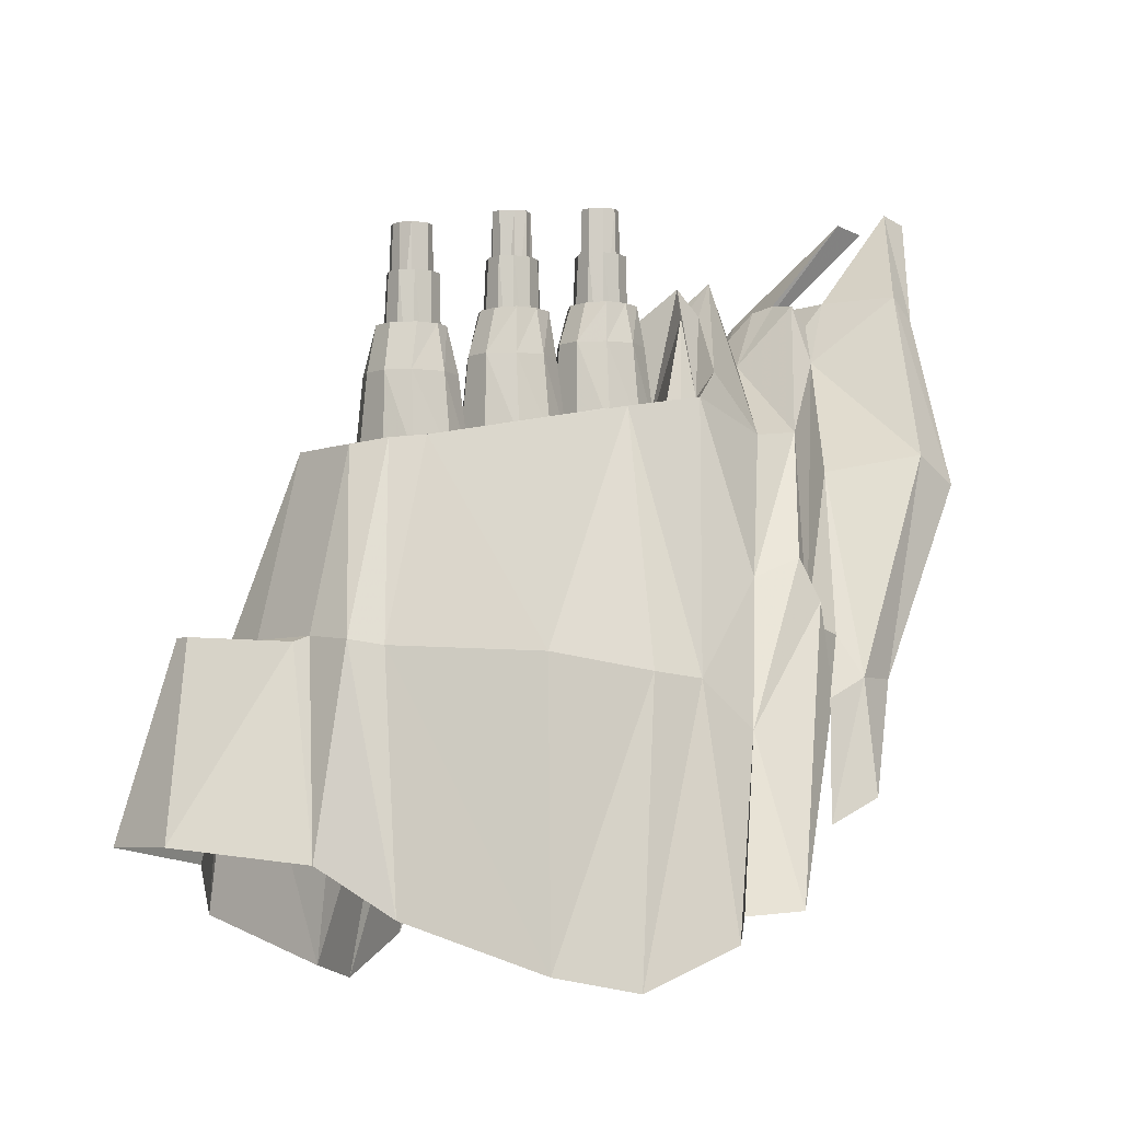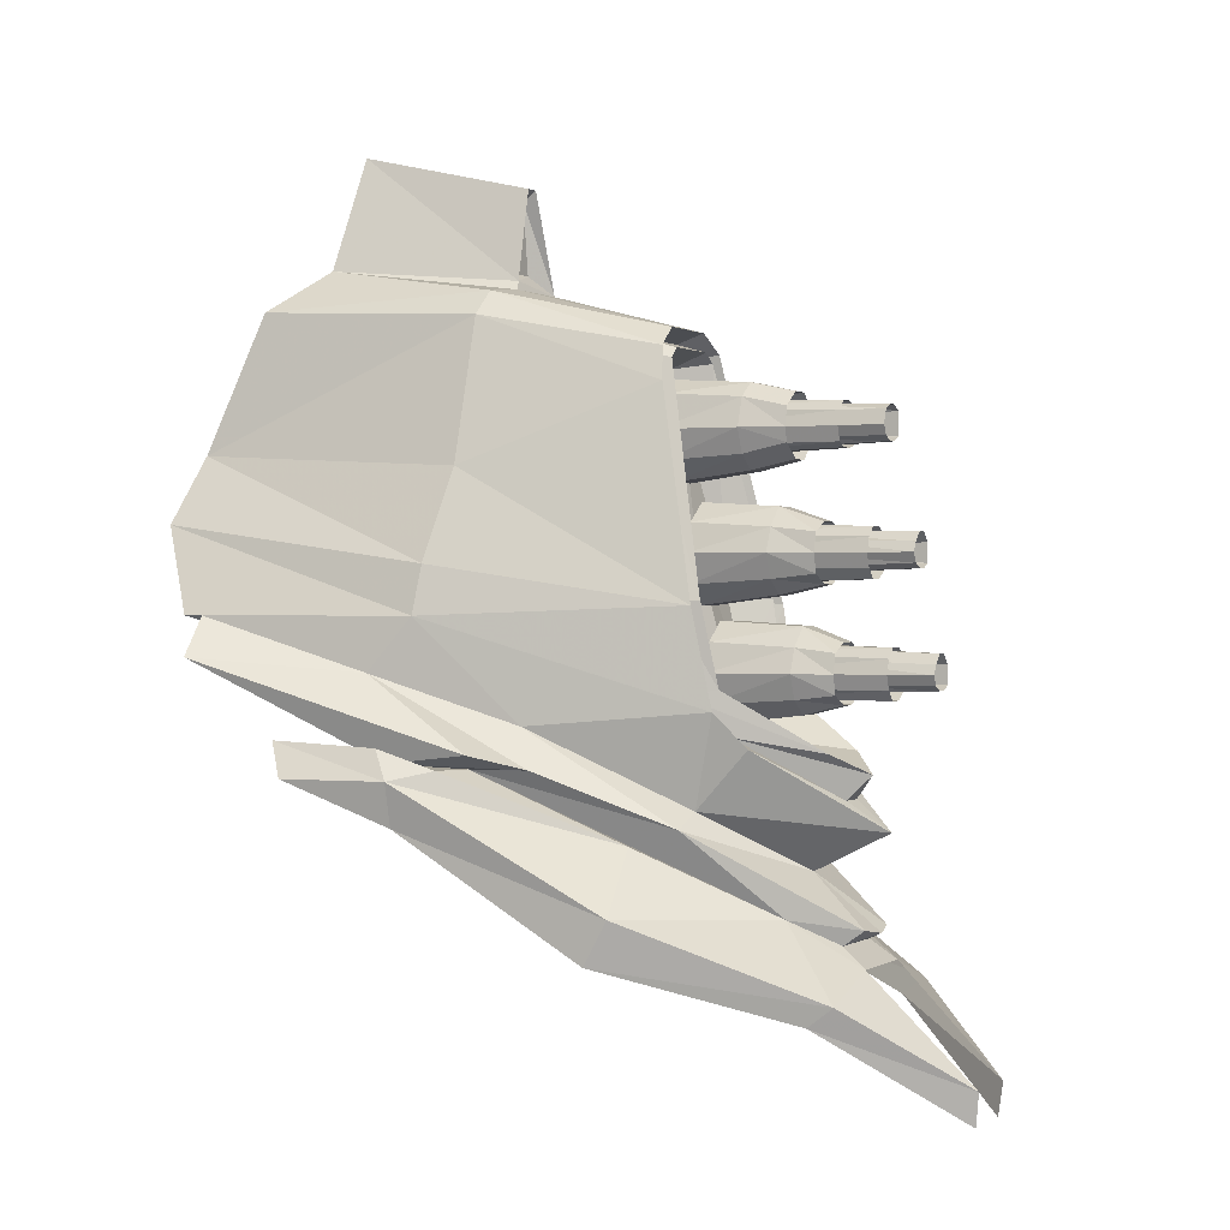
<metadata>
{"format":"obj","ext":"obj","renderer":"f3d","projection":"perspective","resolution":1024,"background":"white","views":[{"elev":-5.9,"azim":-132.5,"up":"+Z"},{"elev":0.4,"azim":-61.9,"up":"+Y"}]}
</metadata>
<code>
g ecg002_sr_skin
v -0.08826 -6.096 1.241
v 0.002937 -5.889 1.199
v 0.002937 -6.096 1.257
v -0.138 -5.972 1.274
v -0.1048 -5.972 1.207
v -0.1214 -6.113 1.299
v 0.002937 -6.187 1.257
v -0.07168 -5.582 1.191
v -0.08826 -5.574 1.133
v -0.0468 -5.591 1.125
v -0.0551 -5.566 1.191
v 0.05268 -5.591 1.125
v -0.06339 -5.549 1.133
v 0.05268 -5.566 1.191
v 0.07755 -5.582 1.191
v 0.1024 -5.972 1.207
v 0.06097 -5.549 1.133
v 0.08584 -5.574 1.133
v 0.1356 -5.972 1.274
v 0.09413 -6.096 1.241
v -0.0551 -5.533 1.183
v 0.1273 -6.113 1.299
v 0.06097 -6.146 1.257
v 0.1605 -5.972 1.224
v 0.177 -5.98 1.274
v 0.06097 -6.212 1.456
v 0.1439 -6.121 1.241
v 0.06097 -5.533 1.183
v -0.01364 -6.246 1.514
v 0.01952 -6.287 1.473
v -0.0551 -6.212 1.456
v -0.1131 -6.187 1.315
v -0.1463 -6.121 1.241
v -0.02193 -6.287 1.473
v -0.1546 -5.972 1.224
v -0.1712 -5.98 1.274
v -0.1629 -6.146 1.307
v -0.138 -6.204 1.357
v 0.002937 -6.337 1.539
v -0.138 -6.304 1.265
v 0.002937 -6.403 1.406
v 0.1439 -6.204 1.357
v 0.1356 -6.304 1.265
v 0.1605 -6.146 1.307
v -0.2541 -6.171 1.017
v -0.3121 -5.997 0.851
v -0.196 -6.328 1.265
v 0.2599 -6.171 1.017
v 0.318 -5.997 0.851
v 0.2019 -6.328 1.265
v -0.3287 -6.088 0.7764
v -0.2872 -6.237 1.05
v 0.3345 -6.088 0.7764
v 0.2848 -6.237 1.05
v -0.3867 -5.997 0.4613
v -0.395 -5.997 0.5028
v -0.337 -5.848 0.395
v -0.453 -6.063 0.5111
v -0.2955 -5.914 0.8593
v -0.2706 -5.732 0.4199
v -0.3535 -6.212 0.9753
v -0.3618 -6.229 0.8344
v -0.3618 -6.229 0.8344
v -0.2375 -5.756 0.8841
v -0.1712 -5.508 0.8841
v -0.2209 -5.491 0.5028
v -0.1214 -5.624 1.199
v -0.1048 -5.566 1.191
v -0.138 -5.466 0.8924
v -0.1297 -5.417 0.5774
v -0.06339 -5.458 0.9007
v -0.0468 -5.441 0.8924
v 0.06097 -5.458 0.9007
v -0.06339 -5.218 0.6023
v 0.1439 -5.466 0.8924
v 0.1024 -5.566 1.191
v 0.119 -5.624 1.199
v 0.177 -5.508 0.8841
v 0.2351 -5.756 0.8841
v 0.2931 -5.914 0.8593
v 0.2682 -5.732 0.4199
v 0.2185 -5.491 0.5028
v 0.3345 -5.848 0.395
v 0.1356 -5.417 0.5774
v 0.3926 -5.997 0.4613
v 0.4009 -5.997 0.5028
v 0.4506 -6.063 0.5111
v 0.06097 -5.218 0.6023
v 0.3511 -6.212 0.9753
v 0.3594 -6.229 0.8344
v 0.3594 -6.229 0.8344
v 0.01123 -5.284 0.8924
v 0.3014 -6.237 0.9504
v 0.1107 -6.469 1.406
v -0.01364 -5.284 0.8924
v -0.01364 -5.3 0.8675
v 0.01123 -5.3 0.8675
v -0.03022 -5.425 0.8675
v 0.02781 -5.425 0.8675
v 0.04439 -6.486 1.514
v 0.3594 -6.237 0.9256
v 0.2351 -6.353 1.199
v 0.376 -6.204 0.8261
v 0.3926 -6.196 0.6354
v 0.4092 -6.254 0.8593
v 0.4257 -6.254 0.6769
v 0.3843 -6.328 0.8593
v 0.3511 -6.453 1.224
v 0.3511 -6.527 1.183
v 0.1853 -6.585 1.522
v 0.1936 -6.619 1.481
v 0.05268 -6.718 1.705
v 0.05268 -6.776 1.697
v 0.06926 -6.544 1.522
v 0.05268 -6.511 1.481
v -0.06339 -6.544 1.522
v 0.002937 -6.494 1.522
v -0.0551 -6.511 1.481
v -0.1048 -6.469 1.406
v -0.0468 -6.486 1.514
v -0.1877 -6.585 1.522
v -0.0551 -6.718 1.705
v -0.196 -6.619 1.481
v -0.0468 -6.776 1.697
v -0.3535 -6.527 1.183
v -0.3535 -6.453 1.224
v -0.3867 -6.328 0.8593
v -0.3038 -6.237 0.9504
v -0.4033 -6.254 0.8593
v -0.4282 -6.254 0.6769
v -0.3867 -6.196 0.6354
v -0.2375 -6.353 1.199
v -0.3618 -6.237 0.9256
v -0.3784 -6.204 0.8261
v -0.01364 -5.3 0.8675
v 0.002937 -5.425 0.8675
v -0.03022 -5.425 0.8675
v 0.002937 -5.3 0.8675
v 0.01123 -5.3 0.8675
v 0.02781 -5.425 0.8675
v 0.08584 -5.806 1.174
v 0.1024 -5.972 1.207
v 0.002937 -5.889 1.199
v 0.06926 -5.624 1.133
v 0.05268 -5.591 1.125
v 0.002937 -5.591 1.125
v -0.0468 -5.591 1.125
v -0.07168 -5.624 1.133
v -0.08826 -5.806 1.174
v -0.1048 -5.972 1.207
v -0.08826 -6.096 1.241
v 0.09413 -6.096 1.241
v 0.002937 -6.096 1.257
v -0.0551 -6.146 1.257
v 0.06097 -6.146 1.257
v -0.02193 -6.171 1.257
v 0.02781 -6.171 1.257
v 0.002937 -6.187 1.257
v -0.01364 -6.047 1.547
v -0.03851 -6.055 1.265
v -0.01364 -6.038 1.265
v 0.01123 -6.047 1.547
v 0.01952 -6.038 1.265
v -0.03022 -6.063 1.547
v -0.0468 -6.088 1.265
v 0.0361 -6.063 1.547
v 0.04439 -6.055 1.265
v -0.03851 -6.088 1.547
v -0.03851 -6.113 1.265
v 0.04439 -6.088 1.547
v 0.05268 -6.088 1.265
v -0.03022 -6.113 1.547
v -0.01364 -6.129 1.265
v 0.0361 -6.113 1.547
v 0.04439 -6.113 1.265
v -0.01364 -6.129 1.547
v 0.01952 -6.129 1.265
v 0.01123 -6.129 1.547
v -0.03851 -6.088 1.398
v -0.03022 -6.105 1.398
v -0.01364 -6.121 1.398
v 0.01123 -6.121 1.398
v 0.02781 -6.105 1.398
v 0.0361 -6.088 1.398
v -0.03022 -6.063 1.398
v 0.02781 -6.063 1.398
v -0.01364 -6.047 1.398
v 0.01123 -6.047 1.398
v 0.01123 -6.113 1.622
v 0.02781 -6.105 1.622
v 0.02781 -6.088 1.622
v 0.02781 -6.071 1.622
v 0.01123 -6.055 1.622
v -0.005353 -6.055 1.622
v 0.01952 -6.105 1.398
v -0.005353 -6.113 1.622
v 0.01952 -6.071 1.398
v -0.03022 -6.088 1.398
v 0.01123 -6.063 1.398
v -0.005353 -6.113 1.398
v -0.02193 -6.105 1.622
v -0.03022 -6.088 1.622
v -0.02193 -6.071 1.622
v -0.02193 -6.071 1.398
v 0.01123 -5.939 1.514
v 0.04439 -5.922 1.224
v 0.01952 -5.947 1.224
v -0.01364 -5.939 1.514
v -0.01364 -5.947 1.224
v 0.0361 -5.922 1.514
v 0.05268 -5.897 1.224
v -0.03022 -5.922 1.514
v -0.03851 -5.922 1.224
v 0.04439 -5.897 1.514
v 0.04439 -5.864 1.224
v -0.03851 -5.897 1.514
v -0.0468 -5.897 1.224
v 0.0361 -5.872 1.514
v 0.01952 -5.848 1.224
v -0.03022 -5.872 1.514
v -0.03851 -5.864 1.224
v 0.01123 -5.856 1.514
v -0.01364 -5.848 1.224
v -0.01364 -5.856 1.514
v 0.0361 -5.897 1.357
v 0.02781 -5.872 1.357
v 0.01123 -5.864 1.357
v -0.01364 -5.864 1.357
v -0.03022 -5.872 1.357
v -0.03851 -5.897 1.357
v 0.02781 -5.922 1.357
v -0.03022 -5.922 1.357
v 0.01123 -5.93 1.357
v -0.01364 -5.93 1.357
v -0.005353 -5.864 1.589
v -0.02193 -5.881 1.589
v -0.02193 -5.881 1.357
v -0.03022 -5.897 1.589
v -0.02193 -5.914 1.589
v -0.005353 -5.922 1.589
v 0.01123 -5.922 1.589
v 0.01123 -5.864 1.589
v -0.02193 -5.914 1.357
v -0.005353 -5.922 1.357
v 0.02781 -5.914 1.589
v 0.01952 -5.914 1.357
v 0.01123 -5.872 1.357
v 0.02781 -5.881 1.589
v 0.02781 -5.897 1.589
v 0.02781 -5.897 1.357
v 0.01123 -5.732 1.464
v 0.04439 -5.723 1.174
v 0.01952 -5.74 1.174
v -0.01364 -5.732 1.464
v -0.01364 -5.74 1.174
v 0.0361 -5.723 1.464
v 0.05268 -5.698 1.174
v -0.03022 -5.723 1.464
v -0.03851 -5.723 1.174
v 0.04439 -5.698 1.464
v 0.04439 -5.665 1.174
v -0.03851 -5.698 1.464
v -0.0468 -5.698 1.174
v 0.0361 -5.673 1.464
v 0.01952 -5.649 1.174
v -0.03022 -5.673 1.464
v -0.03851 -5.665 1.174
v 0.01123 -5.657 1.464
v -0.01364 -5.649 1.174
v -0.01364 -5.657 1.464
v 0.0361 -5.698 1.315
v 0.02781 -5.673 1.315
v 0.01123 -5.657 1.315
v -0.01364 -5.657 1.315
v -0.03022 -5.673 1.315
v -0.03851 -5.698 1.315
v 0.02781 -5.715 1.315
v -0.03022 -5.715 1.315
v 0.01123 -5.732 1.315
v -0.01364 -5.732 1.315
v -0.005353 -5.665 1.539
v -0.02193 -5.673 1.539
v -0.03022 -5.698 1.539
v -0.02193 -5.715 1.539
v -0.005353 -5.723 1.539
v 0.01123 -5.723 1.539
v -0.02193 -5.682 1.315
v 0.01123 -5.665 1.315
v 0.01123 -5.665 1.539
v -0.02193 -5.715 1.315
v -0.005353 -5.723 1.315
v 0.02781 -5.673 1.539
v 0.01952 -5.715 1.315
v 0.02781 -5.698 1.539
v 0.02781 -5.698 1.315
v 0.02781 -5.715 1.539
v 0.06097 -5.74 1.307
v 0.08584 -5.698 1.174
v 0.06926 -5.748 1.174
v 0.01952 -5.765 1.307
v 0.02781 -5.781 1.174
v 0.07755 -5.698 1.307
v 0.06926 -5.64 1.174
v -0.02193 -5.765 1.307
v -0.03022 -5.781 1.174
v 0.06097 -5.649 1.307
v 0.02781 -5.615 1.174
v -0.0551 -5.74 1.307
v -0.07168 -5.748 1.174
v 0.01952 -5.624 1.307
v -0.03022 -5.615 1.174
v -0.07168 -5.698 1.307
v -0.08826 -5.698 1.174
v -0.02193 -5.624 1.307
v -0.07168 -5.64 1.174
v -0.0551 -5.649 1.307
v 0.04439 -5.665 1.382
v 0.01952 -5.64 1.382
v -0.01364 -5.64 1.382
v -0.0468 -5.665 1.382
v -0.0551 -5.698 1.382
v -0.0468 -5.723 1.382
v 0.05268 -5.698 1.382
v -0.01364 -5.649 1.174
v -0.0468 -5.698 1.174
v 0.0361 -5.665 1.174
v 0.0361 -5.723 1.174
v 0.04439 -5.723 1.382
v 0.01952 -5.748 1.382
v -0.01364 -5.74 1.174
v -0.01364 -5.748 1.382
v -0.02193 -5.823 1.357
v -0.07168 -5.848 1.224
v -0.03022 -5.814 1.224
v 0.01952 -5.823 1.357
v 0.02781 -5.814 1.224
v -0.0551 -5.856 1.357
v -0.08826 -5.897 1.224
v 0.06097 -5.856 1.357
v 0.06926 -5.848 1.224
v -0.07168 -5.897 1.357
v -0.07168 -5.947 1.224
v 0.07755 -5.897 1.357
v 0.08584 -5.897 1.224
v -0.0551 -5.939 1.357
v -0.03022 -5.98 1.224
v 0.06097 -5.939 1.357
v 0.02781 -5.98 1.224
v -0.02193 -5.964 1.357
v 0.01952 -5.964 1.357
v 0.01952 -5.848 1.431
v 0.04439 -5.864 1.431
v 0.05268 -5.897 1.431
v 0.04439 -5.93 1.431
v 0.01952 -5.947 1.431
v -0.01364 -5.947 1.431
v 0.0361 -5.922 1.224
v 0.0361 -5.864 1.224
v -0.01364 -5.848 1.431
v -0.03851 -5.864 1.224
v -0.0468 -5.864 1.431
v -0.0551 -5.897 1.431
v -0.03851 -5.922 1.224
v -0.0468 -5.93 1.431
v 0.06097 -6.047 1.398
v 0.02781 -6.005 1.257
v 0.06926 -6.038 1.257
v 0.01952 -6.013 1.398
v -0.03022 -6.005 1.257
v 0.07755 -6.088 1.398
v 0.08584 -6.088 1.257
v -0.02193 -6.013 1.398
v -0.07168 -6.038 1.257
v 0.06097 -6.129 1.398
v 0.06926 -6.138 1.257
v -0.0551 -6.047 1.398
v -0.08826 -6.088 1.257
v 0.01952 -6.154 1.398
v 0.02781 -6.171 1.257
v -0.07168 -6.088 1.398
v -0.07168 -6.138 1.257
v -0.02193 -6.154 1.398
v -0.03022 -6.171 1.257
v -0.0551 -6.129 1.398
v 0.05268 -6.088 1.464
v 0.04439 -6.121 1.464
v 0.01952 -6.138 1.464
v -0.01364 -6.138 1.464
v 0.0361 -6.113 1.257
v -0.0468 -6.121 1.464
v 0.04439 -6.055 1.464
v -0.0551 -6.088 1.464
v -0.03851 -6.113 1.257
v 0.0361 -6.055 1.257
v 0.01952 -6.038 1.464
v -0.03851 -6.055 1.257
v -0.0468 -6.055 1.464
v -0.01364 -6.038 1.464
g ecg002_sr_skin_0
f 3 2 1
f 5 4 1
f 6 1 4
f 1 6 7
f 4 5 8
f 8 9 4
f 10 8 5
f 11 8 10
f 10 12 11
f 11 13 8
f 9 8 13
f 14 11 12
f 11 14 13
f 15 14 12
f 12 16 15
f 17 13 14
f 14 15 17
f 18 17 15
f 19 15 16
f 15 19 18
f 16 20 19
f 13 17 21
f 13 21 9
f 22 19 20
f 20 23 22
f 24 18 19
f 19 22 24
f 18 24 25
f 26 22 23
f 7 26 23
f 27 24 22
f 24 27 25
f 22 26 27
f 28 21 17
f 17 18 28
f 29 26 7
f 30 27 26
f 26 29 30
f 29 7 31
f 31 7 6
f 31 32 29
f 6 33 31
f 32 31 33
f 34 30 29
f 34 29 32
f 33 6 35
f 35 36 33
f 4 35 6
f 35 4 9
f 9 36 35
f 33 37 32
f 37 33 36
f 32 38 34
f 38 32 37
f 30 34 39
f 39 34 38
f 40 38 37
f 38 40 39
f 41 39 40
f 39 42 30
f 30 42 27
f 42 39 43
f 41 43 39
f 42 44 27
f 43 44 42
f 44 25 27
f 40 37 45
f 37 36 46
f 37 46 45
f 40 47 41
f 40 45 47
f 44 43 48
f 44 49 25
f 49 44 48
f 43 41 50
f 43 50 48
f 45 46 51
f 52 47 45
f 45 51 52
f 49 48 53
f 54 48 50
f 48 54 53
f 51 46 55
f 55 56 51
f 57 55 46
f 56 58 51
f 46 59 57
f 57 59 60
f 59 46 36
f 58 61 51
f 62 61 58
f 61 52 51
f 61 63 52
f 64 60 59
f 36 64 59
f 64 65 60
f 66 60 65
f 36 67 64
f 65 64 67
f 36 9 67
f 67 9 68
f 67 68 65
f 68 9 21
f 69 66 65
f 65 68 69
f 21 69 68
f 66 69 70
f 69 21 71
f 71 70 69
f 71 72 70
f 21 28 71
f 72 71 73
f 28 73 71
f 70 72 74
f 28 75 73
f 28 76 75
f 76 28 18
f 77 76 18
f 25 77 18
f 77 78 76
f 78 75 76
f 25 79 77
f 78 77 79
f 79 25 80
f 80 25 49
f 79 81 78
f 79 80 81
f 82 78 81
f 75 78 82
f 83 81 80
f 49 83 80
f 82 84 75
f 73 75 84
f 83 49 85
f 53 85 49
f 86 85 53
f 87 86 53
f 84 88 73
f 89 87 53
f 90 87 89
f 89 53 54
f 89 54 91
f 92 73 88
f 88 74 92
f 93 91 54
f 50 93 54
f 93 50 94
f 95 92 74
f 95 74 72
f 95 96 92
f 95 72 96
f 97 92 96
f 92 97 73
f 98 96 72
f 99 73 97
f 73 99 72
f 98 72 99
f 100 94 50
f 100 50 41
f 91 93 101
f 93 94 102
f 101 93 102
f 101 103 91
f 104 91 103
f 105 103 101
f 103 105 104
f 101 102 105
f 106 104 105
f 107 106 105
f 108 105 102
f 105 108 107
f 102 94 108
f 109 107 108
f 108 110 109
f 110 108 94
f 111 109 110
f 110 112 111
f 113 111 112
f 112 110 114
f 94 114 110
f 114 94 115
f 94 100 115
f 114 115 116
f 100 117 115
f 41 117 100
f 118 115 117
f 118 116 115
f 116 118 119
f 117 41 120
f 120 118 117
f 119 118 120
f 120 41 47
f 120 47 119
f 119 121 116
f 122 116 121
f 121 123 122
f 124 122 123
f 123 121 125
f 126 125 121
f 121 119 126
f 125 126 127
f 128 119 47
f 47 52 128
f 128 52 63
f 129 127 126
f 127 129 130
f 130 129 131
f 132 126 119
f 128 132 119
f 126 132 129
f 133 132 128
f 63 133 128
f 133 129 132
f 63 131 134
f 134 131 129
f 133 63 134
f 134 129 133
f 137 136 135
f 138 135 136
f 138 136 139
f 140 139 136
f 143 142 141
f 143 141 144
f 143 144 145
f 146 143 145
f 143 146 147
f 148 143 147
f 149 143 148
f 150 143 149
f 151 143 150
f 143 152 142
f 143 153 152
f 154 153 151
f 153 155 152
f 156 153 154
f 153 157 155
f 158 153 156
f 153 158 157
f 161 160 159
f 159 162 161
f 163 161 162
f 164 159 160
f 160 165 164
f 162 166 163
f 167 163 166
f 168 164 165
f 165 169 168
f 166 170 167
f 171 167 170
f 172 168 169
f 169 173 172
f 170 174 171
f 175 171 174
f 176 172 173
f 173 177 176
f 177 175 178
f 174 178 175
f 178 176 177
f 168 179 164
f 172 180 168
f 179 168 180
f 176 181 172
f 180 172 181
f 178 182 176
f 181 176 182
f 174 183 178
f 182 178 183
f 170 184 174
f 183 174 184
f 185 164 179
f 164 185 159
f 184 170 186
f 166 186 170
f 187 159 185
f 159 187 162
f 162 188 166
f 186 166 188
f 188 162 187
f 182 189 181
f 183 190 182
f 189 182 190
f 184 191 183
f 190 183 191
f 186 192 184
f 191 184 192
f 188 193 186
f 192 186 193
f 187 194 188
f 193 188 194
f 191 195 190
f 190 195 189
f 196 181 189
f 181 196 180
f 192 197 191
f 195 191 197
f 198 195 197
f 193 199 192
f 197 192 199
f 194 199 193
f 198 197 199
f 200 189 195
f 189 200 196
f 198 200 195
f 201 180 196
f 196 200 201
f 198 201 200
f 180 201 179
f 202 179 201
f 201 198 202
f 179 202 185
f 203 185 202
f 202 198 203
f 185 203 187
f 194 187 203
f 199 194 204
f 198 199 204
f 203 204 194
f 204 203 198
f 207 206 205
f 205 208 207
f 209 207 208
f 210 205 206
f 206 211 210
f 208 212 209
f 213 209 212
f 214 210 211
f 211 215 214
f 212 216 213
f 217 213 216
f 218 214 215
f 215 219 218
f 216 220 217
f 221 217 220
f 222 218 219
f 219 223 222
f 223 221 224
f 220 224 221
f 224 222 223
f 214 225 210
f 218 226 214
f 225 214 226
f 222 227 218
f 226 218 227
f 224 228 222
f 227 222 228
f 220 229 224
f 228 224 229
f 216 230 220
f 229 220 230
f 231 210 225
f 210 231 205
f 230 216 232
f 212 232 216
f 233 205 231
f 205 233 208
f 208 234 212
f 232 212 234
f 234 208 233
f 228 235 227
f 229 236 228
f 235 228 236
f 236 237 235
f 236 229 238
f 230 238 229
f 238 237 236
f 232 239 230
f 238 230 239
f 234 240 232
f 239 232 240
f 233 241 234
f 240 234 241
f 242 227 235
f 227 242 226
f 239 243 238
f 237 238 243
f 240 244 239
f 243 239 244
f 241 244 240
f 237 243 244
f 241 233 245
f 231 245 233
f 244 241 246
f 237 244 246
f 245 246 241
f 247 235 237
f 235 247 242
f 248 226 242
f 242 247 248
f 226 248 225
f 225 249 231
f 245 231 249
f 249 225 248
f 246 245 250
f 237 246 250
f 237 250 247
f 250 248 247
f 249 250 245
f 248 250 249
f 253 252 251
f 251 254 253
f 255 253 254
f 256 251 252
f 252 257 256
f 254 258 255
f 259 255 258
f 260 256 257
f 257 261 260
f 258 262 259
f 263 259 262
f 264 260 261
f 261 265 264
f 262 266 263
f 267 263 266
f 268 264 265
f 265 269 268
f 269 267 270
f 266 270 267
f 270 268 269
f 260 271 256
f 264 272 260
f 271 260 272
f 268 273 264
f 272 264 273
f 270 274 268
f 273 268 274
f 266 275 270
f 274 270 275
f 262 276 266
f 275 266 276
f 277 256 271
f 256 277 251
f 276 262 278
f 258 278 262
f 279 251 277
f 251 279 254
f 254 280 258
f 278 258 280
f 280 254 279
f 274 281 273
f 275 282 274
f 281 274 282
f 276 283 275
f 282 275 283
f 278 284 276
f 283 276 284
f 280 285 278
f 284 278 285
f 279 286 280
f 285 280 286
f 283 287 282
f 282 287 281
f 288 281 287
f 289 273 281
f 281 288 289
f 273 289 272
f 287 283 290
f 284 290 283
f 288 287 290
f 285 291 284
f 290 284 291
f 286 291 285
f 288 290 291
f 292 272 289
f 289 288 292
f 272 292 271
f 291 286 293
f 288 291 293
f 294 271 292
f 271 294 277
f 295 292 288
f 288 293 295
f 292 295 294
f 296 293 286
f 293 296 295
f 294 295 296
f 296 277 294
f 286 279 296
f 277 296 279
f 299 298 297
f 297 300 299
f 301 299 300
f 302 297 298
f 298 303 302
f 300 304 301
f 305 301 304
f 306 302 303
f 303 307 306
f 304 308 305
f 309 305 308
f 310 306 307
f 307 311 310
f 308 312 309
f 313 309 312
f 314 310 311
f 311 315 314
f 315 313 316
f 312 316 313
f 316 314 315
f 306 317 302
f 310 318 306
f 317 306 318
f 314 319 310
f 318 310 319
f 316 320 314
f 319 314 320
f 312 321 316
f 320 316 321
f 308 322 312
f 321 312 322
f 323 302 317
f 302 323 297
f 319 324 318
f 320 324 319
f 321 325 320
f 322 325 321
f 324 320 325
f 318 326 317
f 326 318 324
f 317 326 323
f 327 326 324
f 327 324 325
f 327 323 326
f 328 297 323
f 323 327 328
f 297 328 300
f 329 300 328
f 328 327 329
f 300 329 304
f 327 325 330
f 325 322 330
f 330 329 327
f 331 304 329
f 329 330 331
f 331 330 322
f 304 331 308
f 322 308 331
f 334 333 332
f 332 335 334
f 336 334 335
f 337 332 333
f 333 338 337
f 335 339 336
f 340 336 339
f 341 337 338
f 338 342 341
f 339 343 340
f 344 340 343
f 345 341 342
f 342 346 345
f 343 347 344
f 348 344 347
f 346 348 349
f 349 345 346
f 347 350 348
f 350 349 348
f 335 351 339
f 339 352 343
f 352 339 351
f 343 353 347
f 353 343 352
f 347 354 350
f 354 347 353
f 350 355 349
f 355 350 354
f 349 356 345
f 356 349 355
f 354 357 355
f 353 357 354
f 355 357 356
f 352 358 353
f 351 358 352
f 357 353 358
f 351 335 359
f 332 359 335
f 358 351 360
f 357 358 360
f 359 360 351
f 359 332 361
f 361 360 359
f 337 361 332
f 361 337 362
f 362 360 361
f 341 362 337
f 357 360 363
f 363 356 357
f 360 362 363
f 362 341 364
f 364 363 362
f 356 363 364
f 345 364 341
f 364 345 356
f 367 366 365
f 368 365 366
f 366 369 368
f 365 370 367
f 371 367 370
f 372 368 369
f 369 373 372
f 370 374 371
f 375 371 374
f 376 372 373
f 373 377 376
f 374 378 375
f 379 375 378
f 380 376 377
f 377 381 380
f 378 382 379
f 383 379 382
f 381 383 384
f 384 380 381
f 382 384 383
f 370 385 374
f 374 386 378
f 386 374 385
f 378 387 382
f 387 378 386
f 382 388 384
f 388 382 387
f 386 389 387
f 385 389 386
f 387 389 388
f 384 390 380
f 390 384 388
f 385 370 391
f 365 391 370
f 392 380 390
f 380 392 376
f 388 393 390
f 393 388 389
f 390 393 392
f 391 394 385
f 389 385 394
f 391 365 395
f 395 394 391
f 368 395 365
f 389 396 393
f 389 394 396
f 396 392 393
f 394 395 396
f 397 376 392
f 392 396 397
f 376 397 372
f 395 368 398
f 398 396 395
f 372 398 368
f 397 396 398
f 398 372 397

</code>
